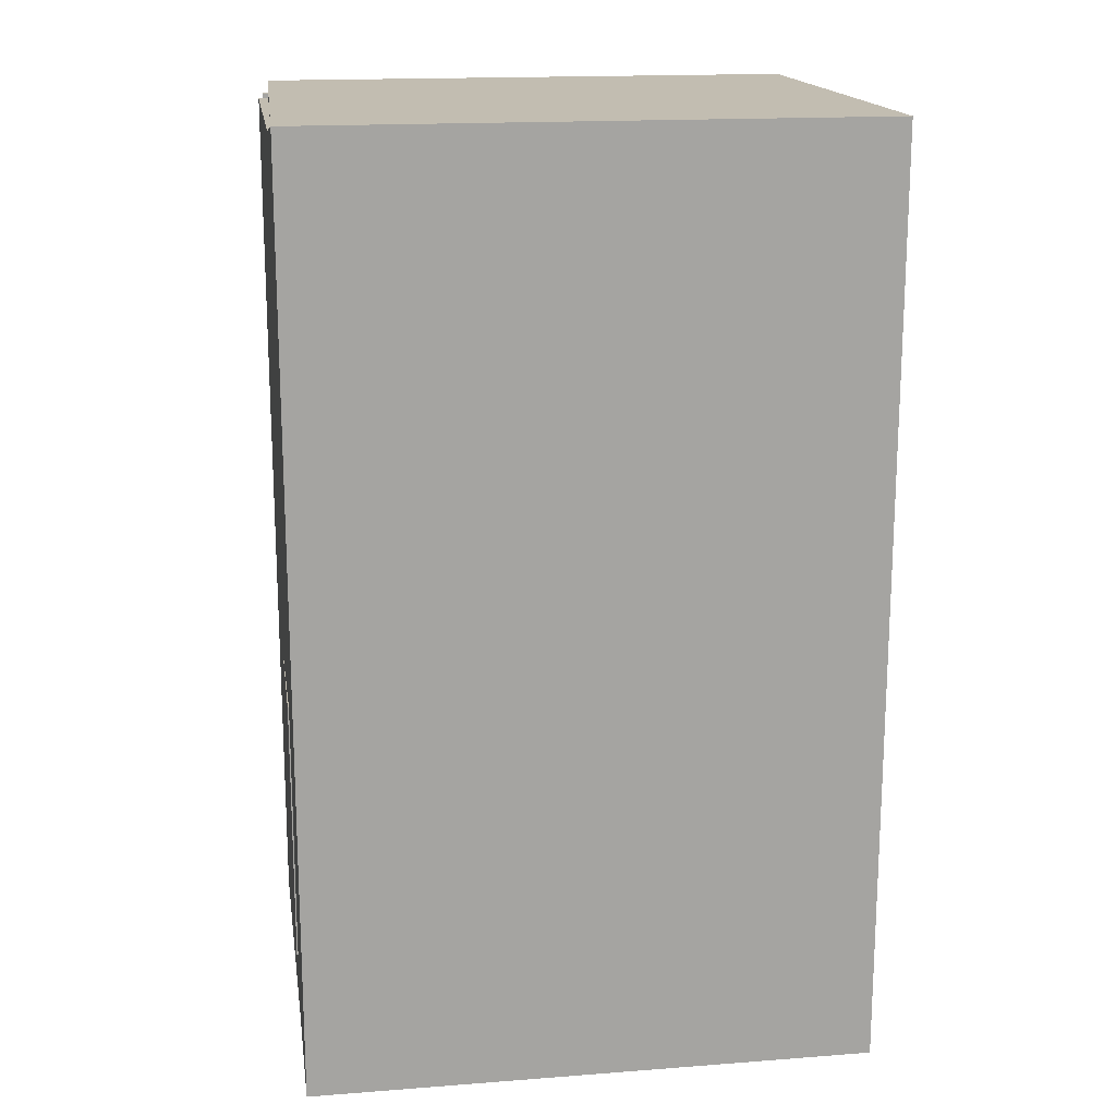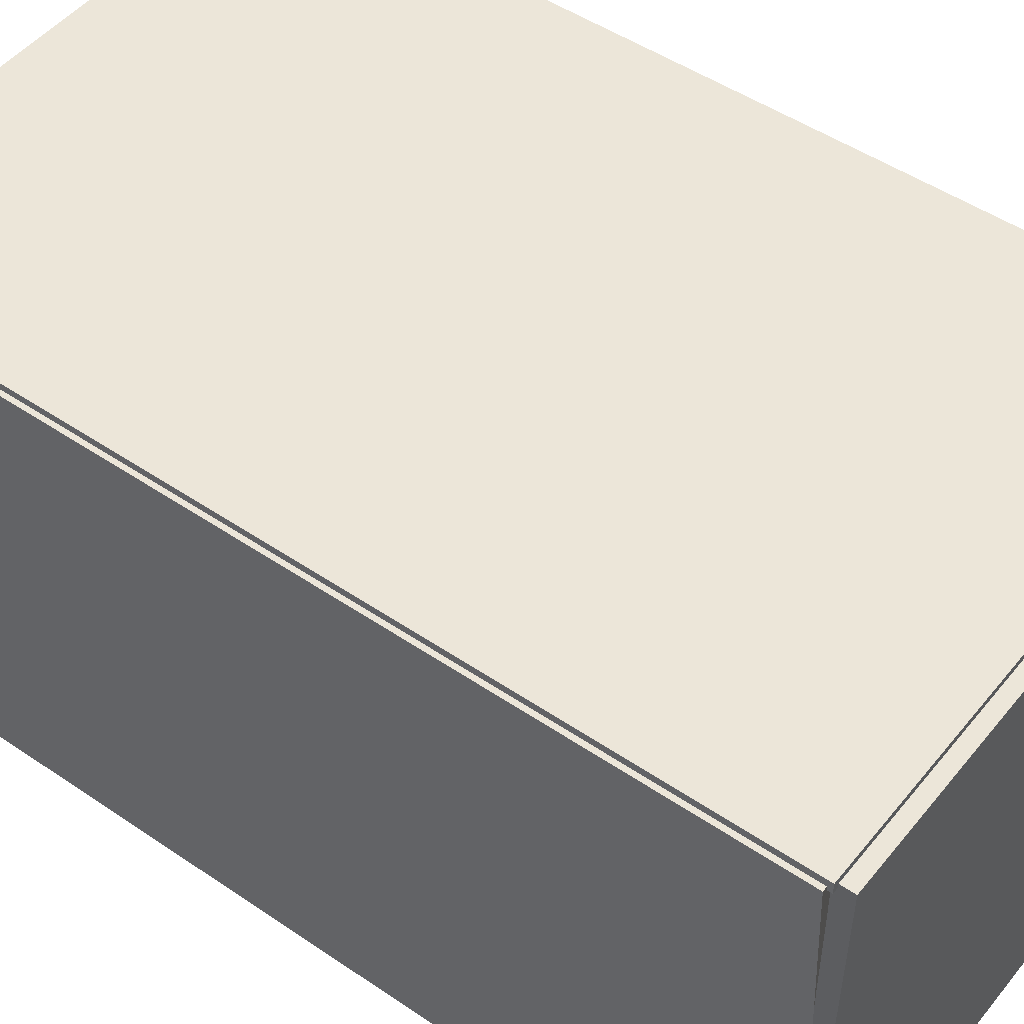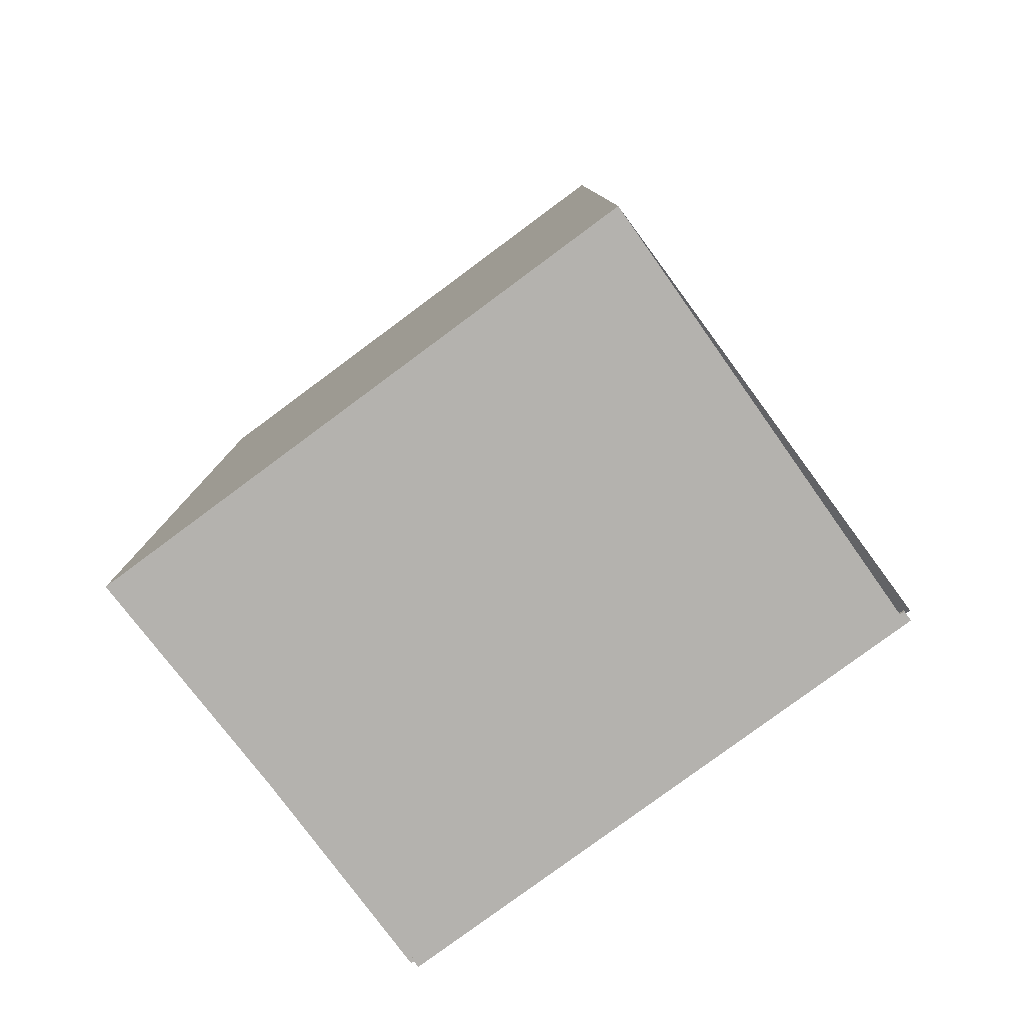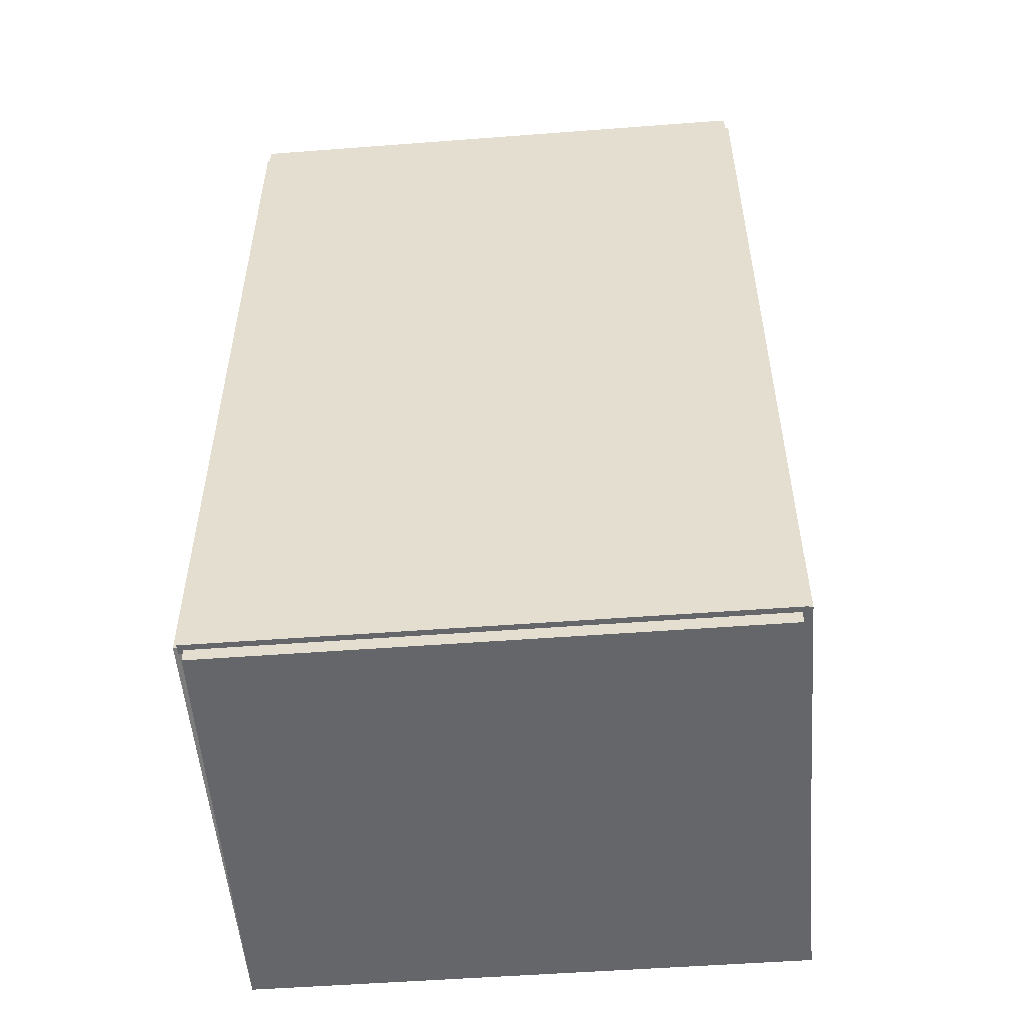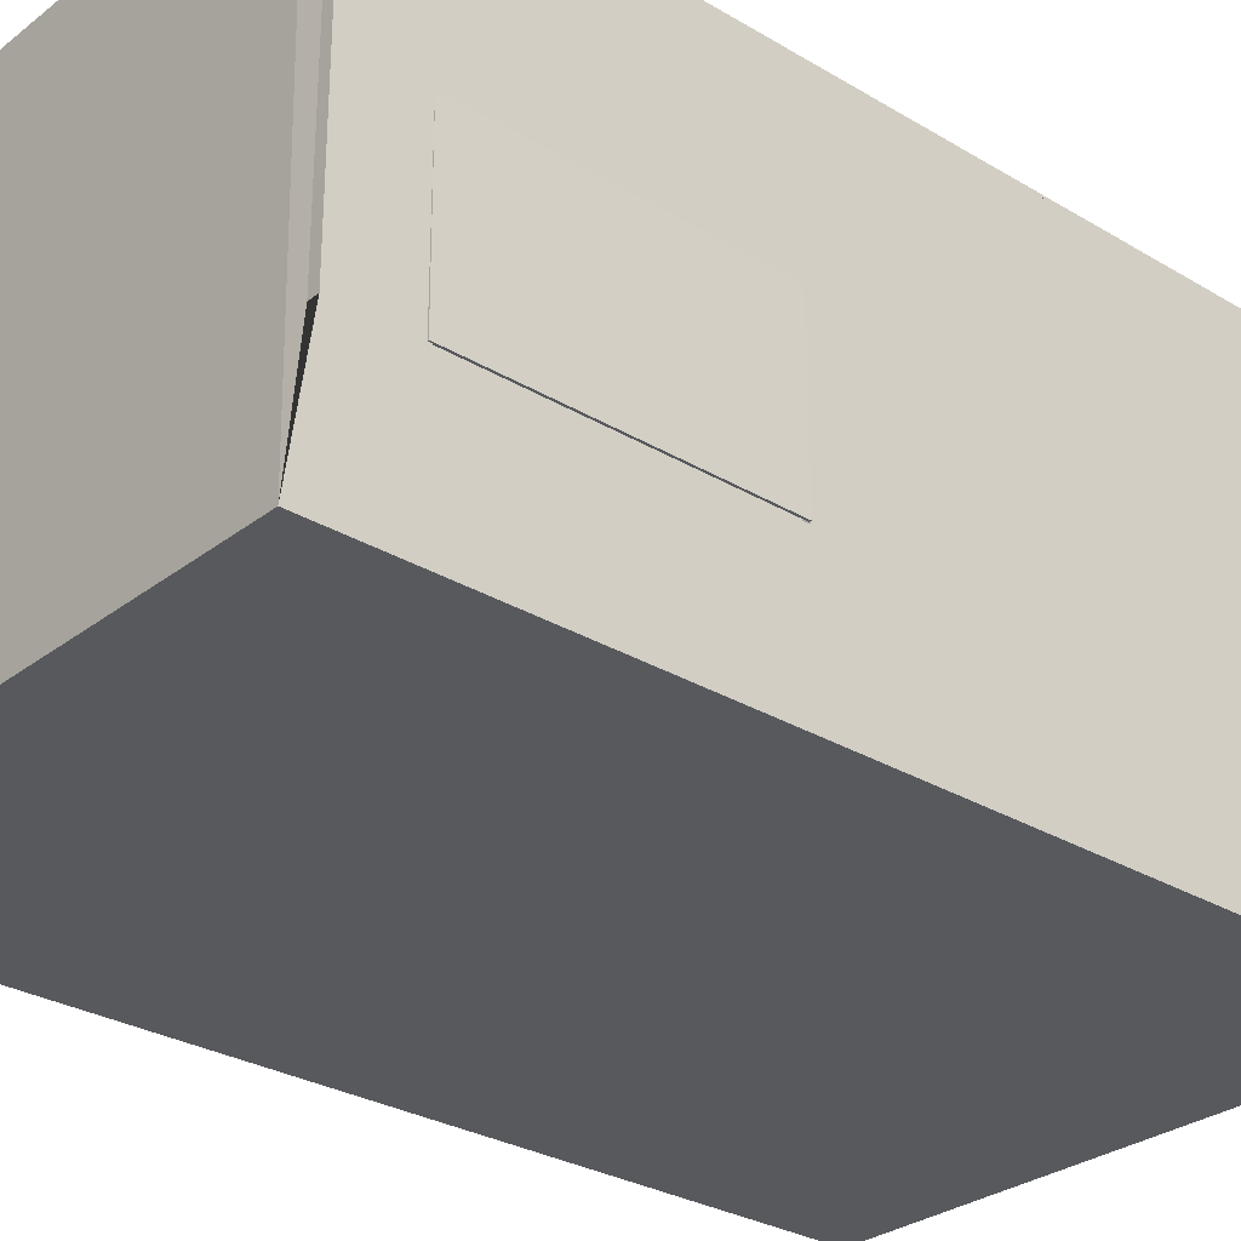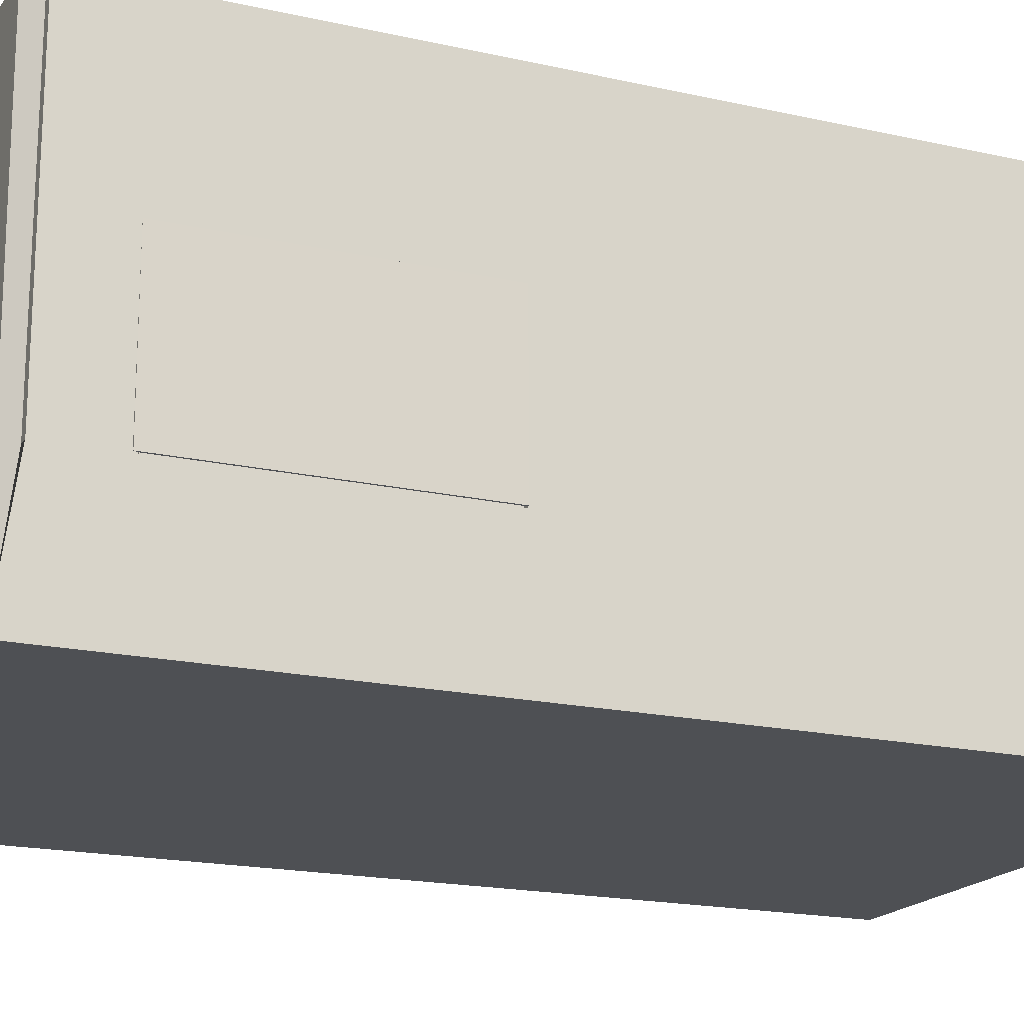
<metadata>
{"format":"obj","ext":"obj","renderer":"f3d","projection":"perspective","resolution":1024,"background":"white","views":[{"elev":17.0,"azim":-8.7,"up":"+Z"},{"elev":48.7,"azim":127.2,"up":"+Y"},{"elev":-79.8,"azim":36.5,"up":"+Z"},{"elev":-51.9,"azim":-175.3,"up":"+Z"},{"elev":-29.2,"azim":-131.5,"up":"+Y"},{"elev":-18.5,"azim":-113.5,"up":"+Y"}]}
</metadata>
<code>
o room_Plane
v -5.214 -1e-06 8.378
v 5.037 -1e-06 8.378
v -5.214 -1e-06 -8.378
v 5.037 -1e-06 -8.378
v -5.474 8.661 -8.842
v 5.296 8.661 -8.842
v 5.296 8.65 8.842
v 5.296 8.65 -8.842
v -5.474 8.653 8.842
v 5.296 8.653 8.842
v -5.474 2.314 8.842
v -5.474 2.314 -8.842
v -5.214 -1e-06 -7.428
v 5.037 -1e-06 -7.428
v 5.296 8.65 -7.428
v -5.474 2.314 -7.428
v -5.214 -1e-06 -2.195
v -5.474 2.314 -2.195
v 5.037 -1e-06 -2.195
v 5.296 8.65 -2.195
v -5.474 8.635 8.842
v -5.474 8.635 -2.195
v -5.474 8.676 -8.842
v -5.474 8.676 -7.428
v -5.474 5.433 8.842
v -5.474 5.433 -2.195
v -5.474 8.635 -7.436
v -5.474 5.433 -7.436
v -5.672 -0.2469 9.196
v 5.494 -0.2469 9.196
v -5.672 -0.2469 -9.196
v 5.494 -0.2469 -9.196
v -5.474 8.661 -9.196
v 5.296 8.661 -9.196
v 5.494 8.65 8.842
v 5.494 8.65 -8.842
v -5.474 8.653 9.196
v 5.296 8.653 9.196
v -5.672 2.314 8.842
v -5.672 2.314 -8.842
v -5.672 -0.2469 -7.428
v 5.494 -0.2469 -7.428
v 5.494 8.65 -7.428
v -5.672 2.314 -7.428
v -5.672 -0.2469 -2.195
v -5.672 2.314 -2.195
v 5.494 -0.2469 -2.195
v 5.494 8.65 -2.195
v -5.672 8.635 8.842
v -5.672 8.635 -2.195
v -5.672 8.676 -8.842
v -5.672 8.676 -7.428
v -5.672 5.433 8.842
v -5.672 5.433 -2.195
v -5.672 8.635 -7.436
v -5.672 5.433 -7.436
v -5.474 -1e-06 -2.195
v -5.474 -1e-06 8.842
v 5.296 -1e-06 8.842
v 5.296 -1e-06 -7.428
v 5.296 -1e-06 -8.842
v -5.474 -1e-06 -8.842
v -5.474 -1e-06 -7.428
v 5.296 -1e-06 -2.195
v -5.474 0.454 -2.195
v -5.474 0.454 8.842
v 5.296 0.454 8.842
v 5.296 0.454 -7.428
v 5.296 0.454 -8.842
v -5.474 0.454 -8.842
v -5.474 0.454 -7.428
v 5.296 0.454 -2.195
v -5.214 0.454 -2.195
v -5.214 0.454 8.378
v 5.037 0.454 8.378
v 5.037 0.454 -7.428
v 5.037 0.454 -8.378
v -5.214 0.454 -8.378
v -5.214 0.454 -7.428
v 5.037 0.454 -2.195
g room_Plane_Material.005
f 41 31 32 42
f 45 41 42 47
f 29 45 47 30
f 9 58 29 37
f 58 11 39 29
f 11 25 53 39
f 23 12 40 51
f 25 21 49 53
f 27 28 56 55
f 60 61 69 68
f 62 63 71 70
f 58 59 67 66
f 63 57 65 71
f 57 58 66 65
f 64 60 68 72
f 59 64 72 67
f 61 62 70 69
g room_Plane_pavimento
f 13 14 4 3
f 17 19 14 13
f 1 2 19 17
g room_Plane_pareti
f 31 33 34 32
f 47 48 35 30
f 30 38 37 29
f 41 44 40 31
f 45 46 44 41
f 32 36 43 42
f 29 39 46 45
f 42 43 48 47
f 53 49 50 54
f 44 52 51 40
f 39 53 54 46
f 50 55 56 54
f 5 6 34 33
f 62 5 33 31
f 6 61 32 34
f 8 15 43 36
f 61 8 36 32
f 7 59 30 35
f 10 9 37 38
f 59 10 38 30
f 12 62 31 40
f 15 20 48 43
f 20 7 35 48
f 21 22 50 49
f 24 23 51 52
f 22 27 55 50
g room_Plane_battiscopa
f 14 19 80 76
f 13 3 78 79
f 3 4 77 78
f 74 73 65 66
f 75 74 66 67
f 77 76 68 69
f 78 77 69 70
f 79 78 70 71
f 76 80 72 68
f 73 79 71 65
f 80 75 67 72
f 17 13 79 73
f 19 2 75 80
f 1 17 73 74
f 2 1 74 75
f 4 14 76 77
g room_Plane_Material.016
f 62 61 6 5
f 64 59 7 20
f 59 58 9 10
f 63 62 12 16
f 57 63 16 18
f 61 60 15 8
f 58 57 18 11
f 60 64 20 15
f 25 26 22 21
f 16 12 23 24
f 11 18 26 25
f 22 26 28 27
f 18 16 44 46
f 16 24 52 44
f 26 18 46 54
f 28 26 54 56
o tetto_Plane.003
v -5.583 8.782 8.931
v 5.402 8.782 8.931
v -5.583 8.782 -8.931
v 5.402 8.782 -8.931
v -5.583 8.576 8.931
v 5.402 8.576 8.931
v -5.583 8.576 -8.931
v 5.402 8.576 -8.931
g tetto_Plane.003_Material.001
f 81 82 84 83
f 85 87 88 86
f 81 83 87 85
f 82 81 85 86
f 84 82 86 88
f 83 84 88 87
o foto_Plane.001
v -5.633 5.464 -2.189
v -5.654 2.347 -2.189
v -5.633 5.464 -7.496
v -5.654 2.347 -7.496
v -5.674 5.464 -2.189
v -5.695 2.347 -2.189
v -5.674 5.464 -7.496
v -5.695 2.347 -7.496
g foto_Plane.001_foto
f 89 90 92 91
f 93 95 96 94
f 89 91 95 93
f 90 89 93 94
f 92 90 94 96
f 91 92 96 95
o vetro_Plane.004
v -5.486 5.363 -2.171
v -5.507 2.246 -2.171
v -5.486 5.363 -7.379
v -5.507 2.246 -7.379
v -5.527 5.364 -2.171
v -5.548 2.247 -2.171
v -5.527 5.364 -7.379
v -5.548 2.247 -7.379
g vetro_Plane.004_Material
f 101 103 104 102
f 97 99 103 101
f 98 97 101 102
f 100 98 102 104
f 99 100 104 103
g vetro_Plane.004_vetro
f 97 98 100 99
o anta_dx_Plane.005
v -5.202 6.967 3.8
v -5.198 -0.2263 3.8
v -5.202 6.967 0.7266
v -5.198 -0.2263 0.7266
v -5.202 6.844 0.7791
v -5.202 6.844 3.748
v -5.198 -0.1035 3.748
v -5.198 -0.1035 0.7791
v -5.473 6.967 3.8
v -5.469 -0.2265 3.8
v -5.473 6.967 0.7266
v -5.469 -0.2265 0.7266
v -5.473 6.844 0.7791
v -5.473 6.844 3.748
v -5.469 -0.1037 3.748
v -5.469 -0.1037 0.7791
g anta_dx_Plane.005_Material.003
f 110 111 112 109
f 110 109 107 105
f 111 110 105 106
f 112 111 106 108
f 109 112 108 107
f 118 117 120 119
f 118 113 115 117
f 119 114 113 118
f 120 116 114 119
f 117 115 116 120
f 105 107 115 113
f 106 105 113 114
f 108 106 114 116
f 107 108 116 115
o Plane.002_Plane.006
v -5.202 6.967 3.971
v -5.198 -0.2263 3.971
v -5.202 6.967 3.784
v -5.198 -0.2263 3.784
v -5.473 6.967 3.971
v -5.469 -0.2265 3.971
v -5.473 6.967 3.784
v -5.469 -0.2265 3.784
g Plane.002_Plane.006_Material.002
f 121 122 124 123
f 125 127 128 126
f 121 123 127 125
f 122 121 125 126
f 124 122 126 128
f 123 124 128 127
o finestra_dx_Plane.010
v -5.178 6.16 3.164
v -5.176 3.316 3.164
v -5.178 6.16 1.353
v -5.176 3.316 1.353
v -5.178 5.989 1.462
v -5.178 5.989 3.055
v -5.176 3.487 3.055
v -5.176 3.487 1.462
v -5.328 6.16 3.164
v -5.326 3.316 3.164
v -5.328 6.16 1.353
v -5.326 3.316 1.353
v -5.328 5.989 1.462
v -5.328 5.989 3.055
v -5.327 3.487 3.055
v -5.327 3.487 1.462
g finestra_dx_Plane.010_Material.012
f 134 135 136 133
f 142 141 144 143
g finestra_dx_Plane.010_Material.011
f 134 133 131 129
f 135 134 129 130
f 136 135 130 132
f 133 136 132 131
f 142 137 139 141
f 143 138 137 142
f 144 140 138 143
f 141 139 140 144
f 129 131 139 137
f 130 129 137 138
f 132 130 138 140
f 131 132 140 139
o finestra_sx_Plane.011
v -5.178 6.16 6.412
v -5.176 3.316 6.412
v -5.178 6.16 4.602
v -5.176 3.316 4.602
v -5.178 5.989 4.711
v -5.178 5.989 6.304
v -5.176 3.487 6.304
v -5.176 3.487 4.711
v -5.328 6.16 6.412
v -5.326 3.316 6.412
v -5.328 6.16 4.602
v -5.326 3.316 4.602
v -5.328 5.989 4.711
v -5.328 5.989 6.304
v -5.327 3.487 6.304
v -5.327 3.487 4.711
g finestra_sx_Plane.011_Material.013
f 150 151 152 149
f 158 157 160 159
g finestra_sx_Plane.011_Material.014
f 150 149 147 145
f 151 150 145 146
f 152 151 146 148
f 149 152 148 147
f 158 153 155 157
f 159 154 153 158
f 160 156 154 159
f 157 155 156 160
f 145 147 155 153
f 146 145 153 154
f 148 146 154 156
f 147 148 156 155
o anta_sx_Plane.012
v -5.202 6.967 7.049
v -5.198 -0.2263 7.049
v -5.202 6.967 3.976
v -5.198 -0.2263 3.976
v -5.202 6.828 4.035
v -5.202 6.828 6.99
v -5.198 -0.08694 6.99
v -5.198 -0.08694 4.035
v -5.473 6.967 7.049
v -5.469 -0.2265 7.049
v -5.473 6.967 3.976
v -5.469 -0.2265 3.976
v -5.473 6.828 4.035
v -5.473 6.828 6.99
v -5.469 -0.0871 6.99
v -5.469 -0.0871 4.035
g anta_sx_Plane.012_Material.015
f 166 167 168 165
f 166 165 163 161
f 167 166 161 162
f 168 167 162 164
f 165 168 164 163
f 174 173 176 175
f 174 169 171 173
f 175 170 169 174
f 176 172 170 175
f 173 171 172 176
f 161 163 171 169
f 162 161 169 170
f 164 162 170 172
f 163 164 172 171

</code>
